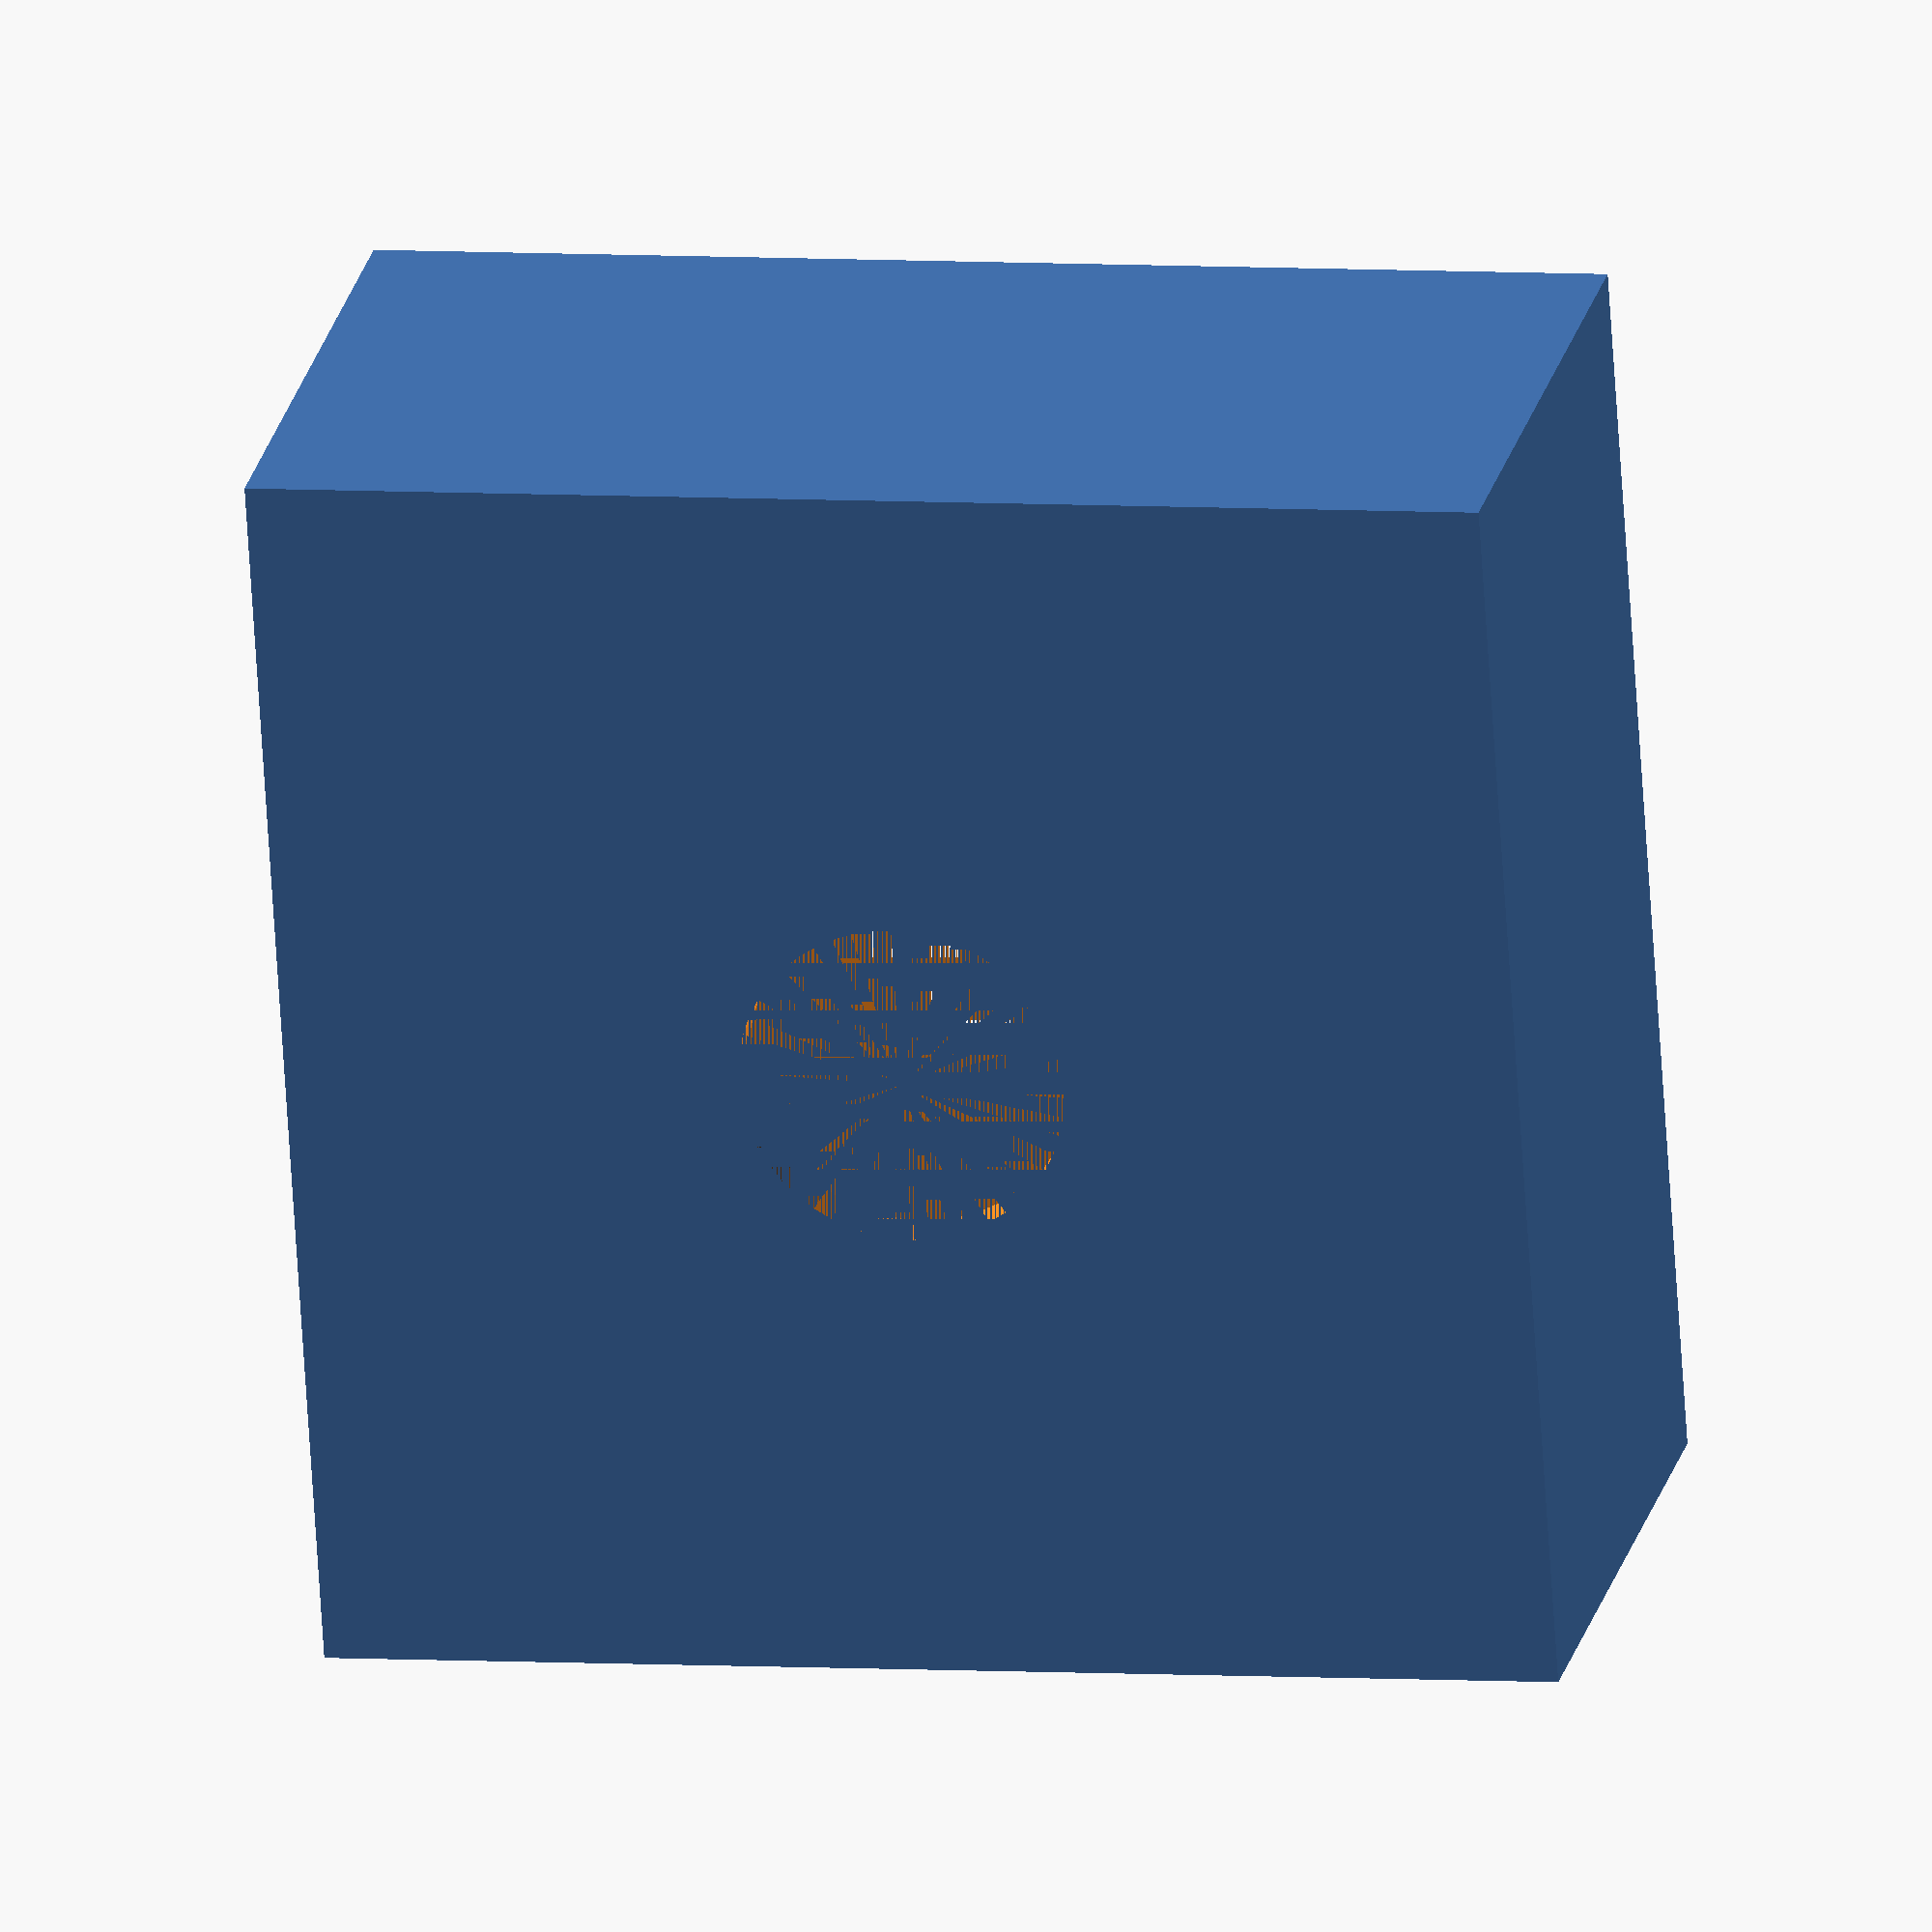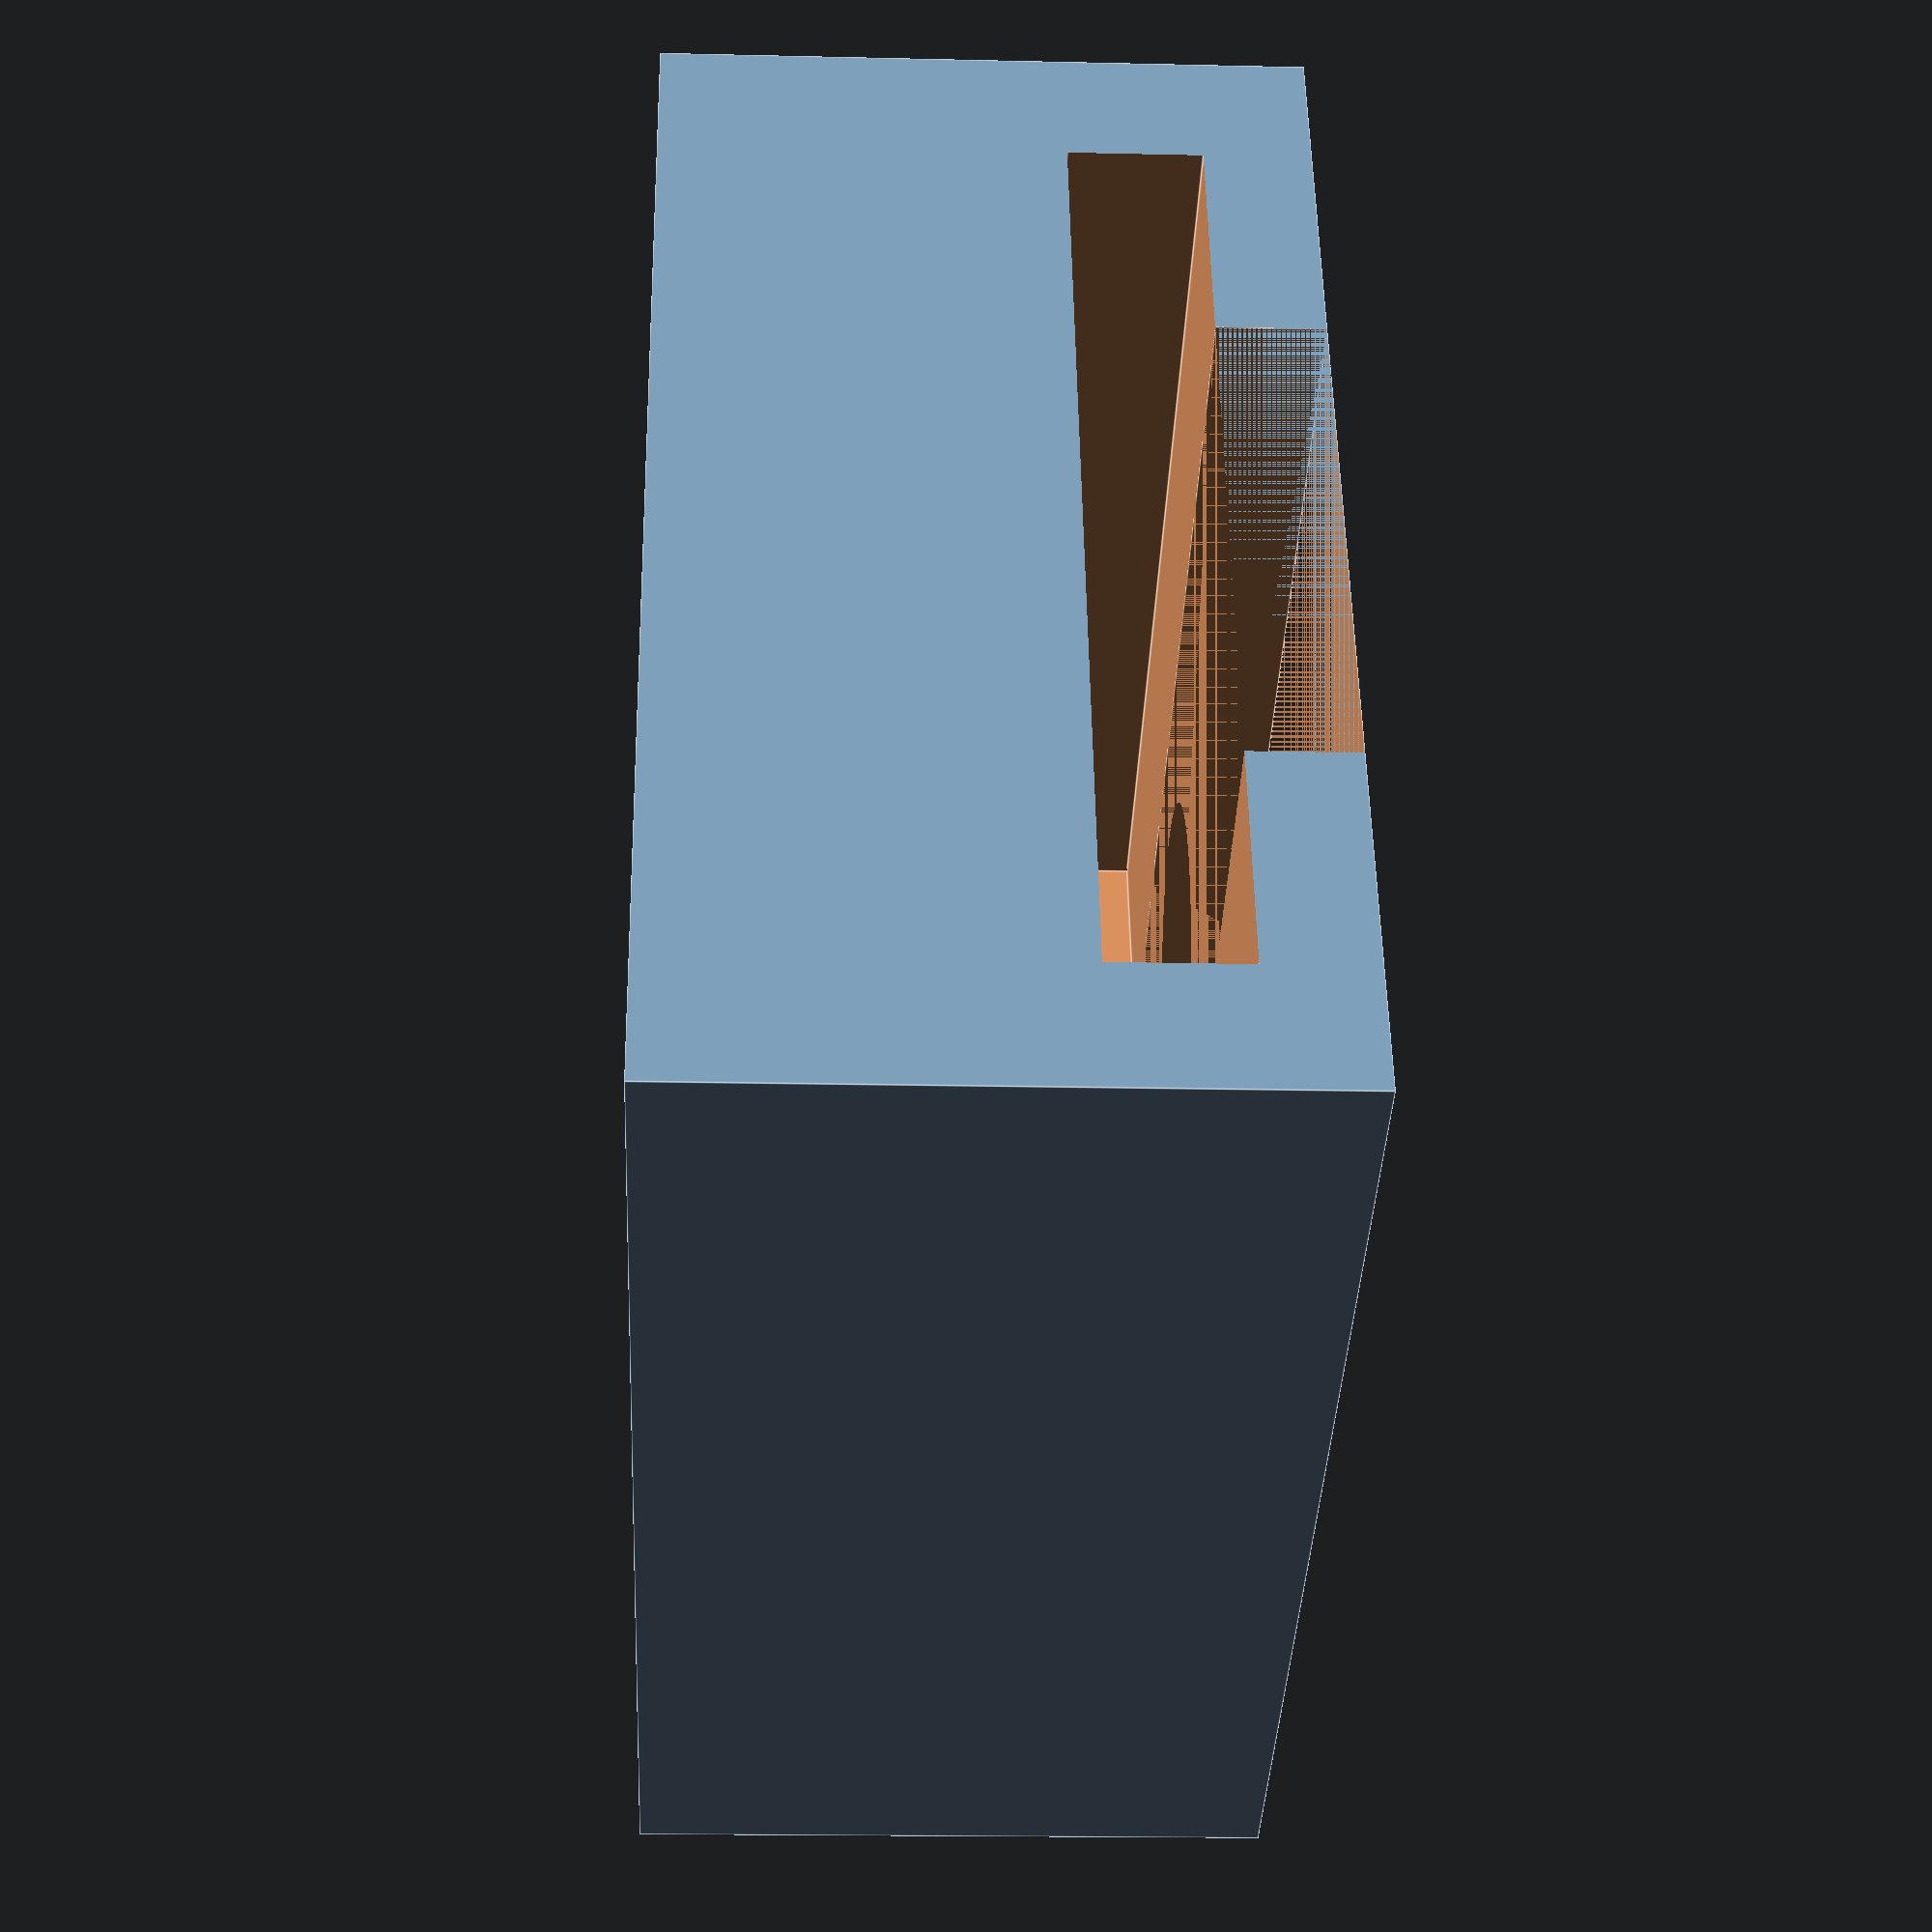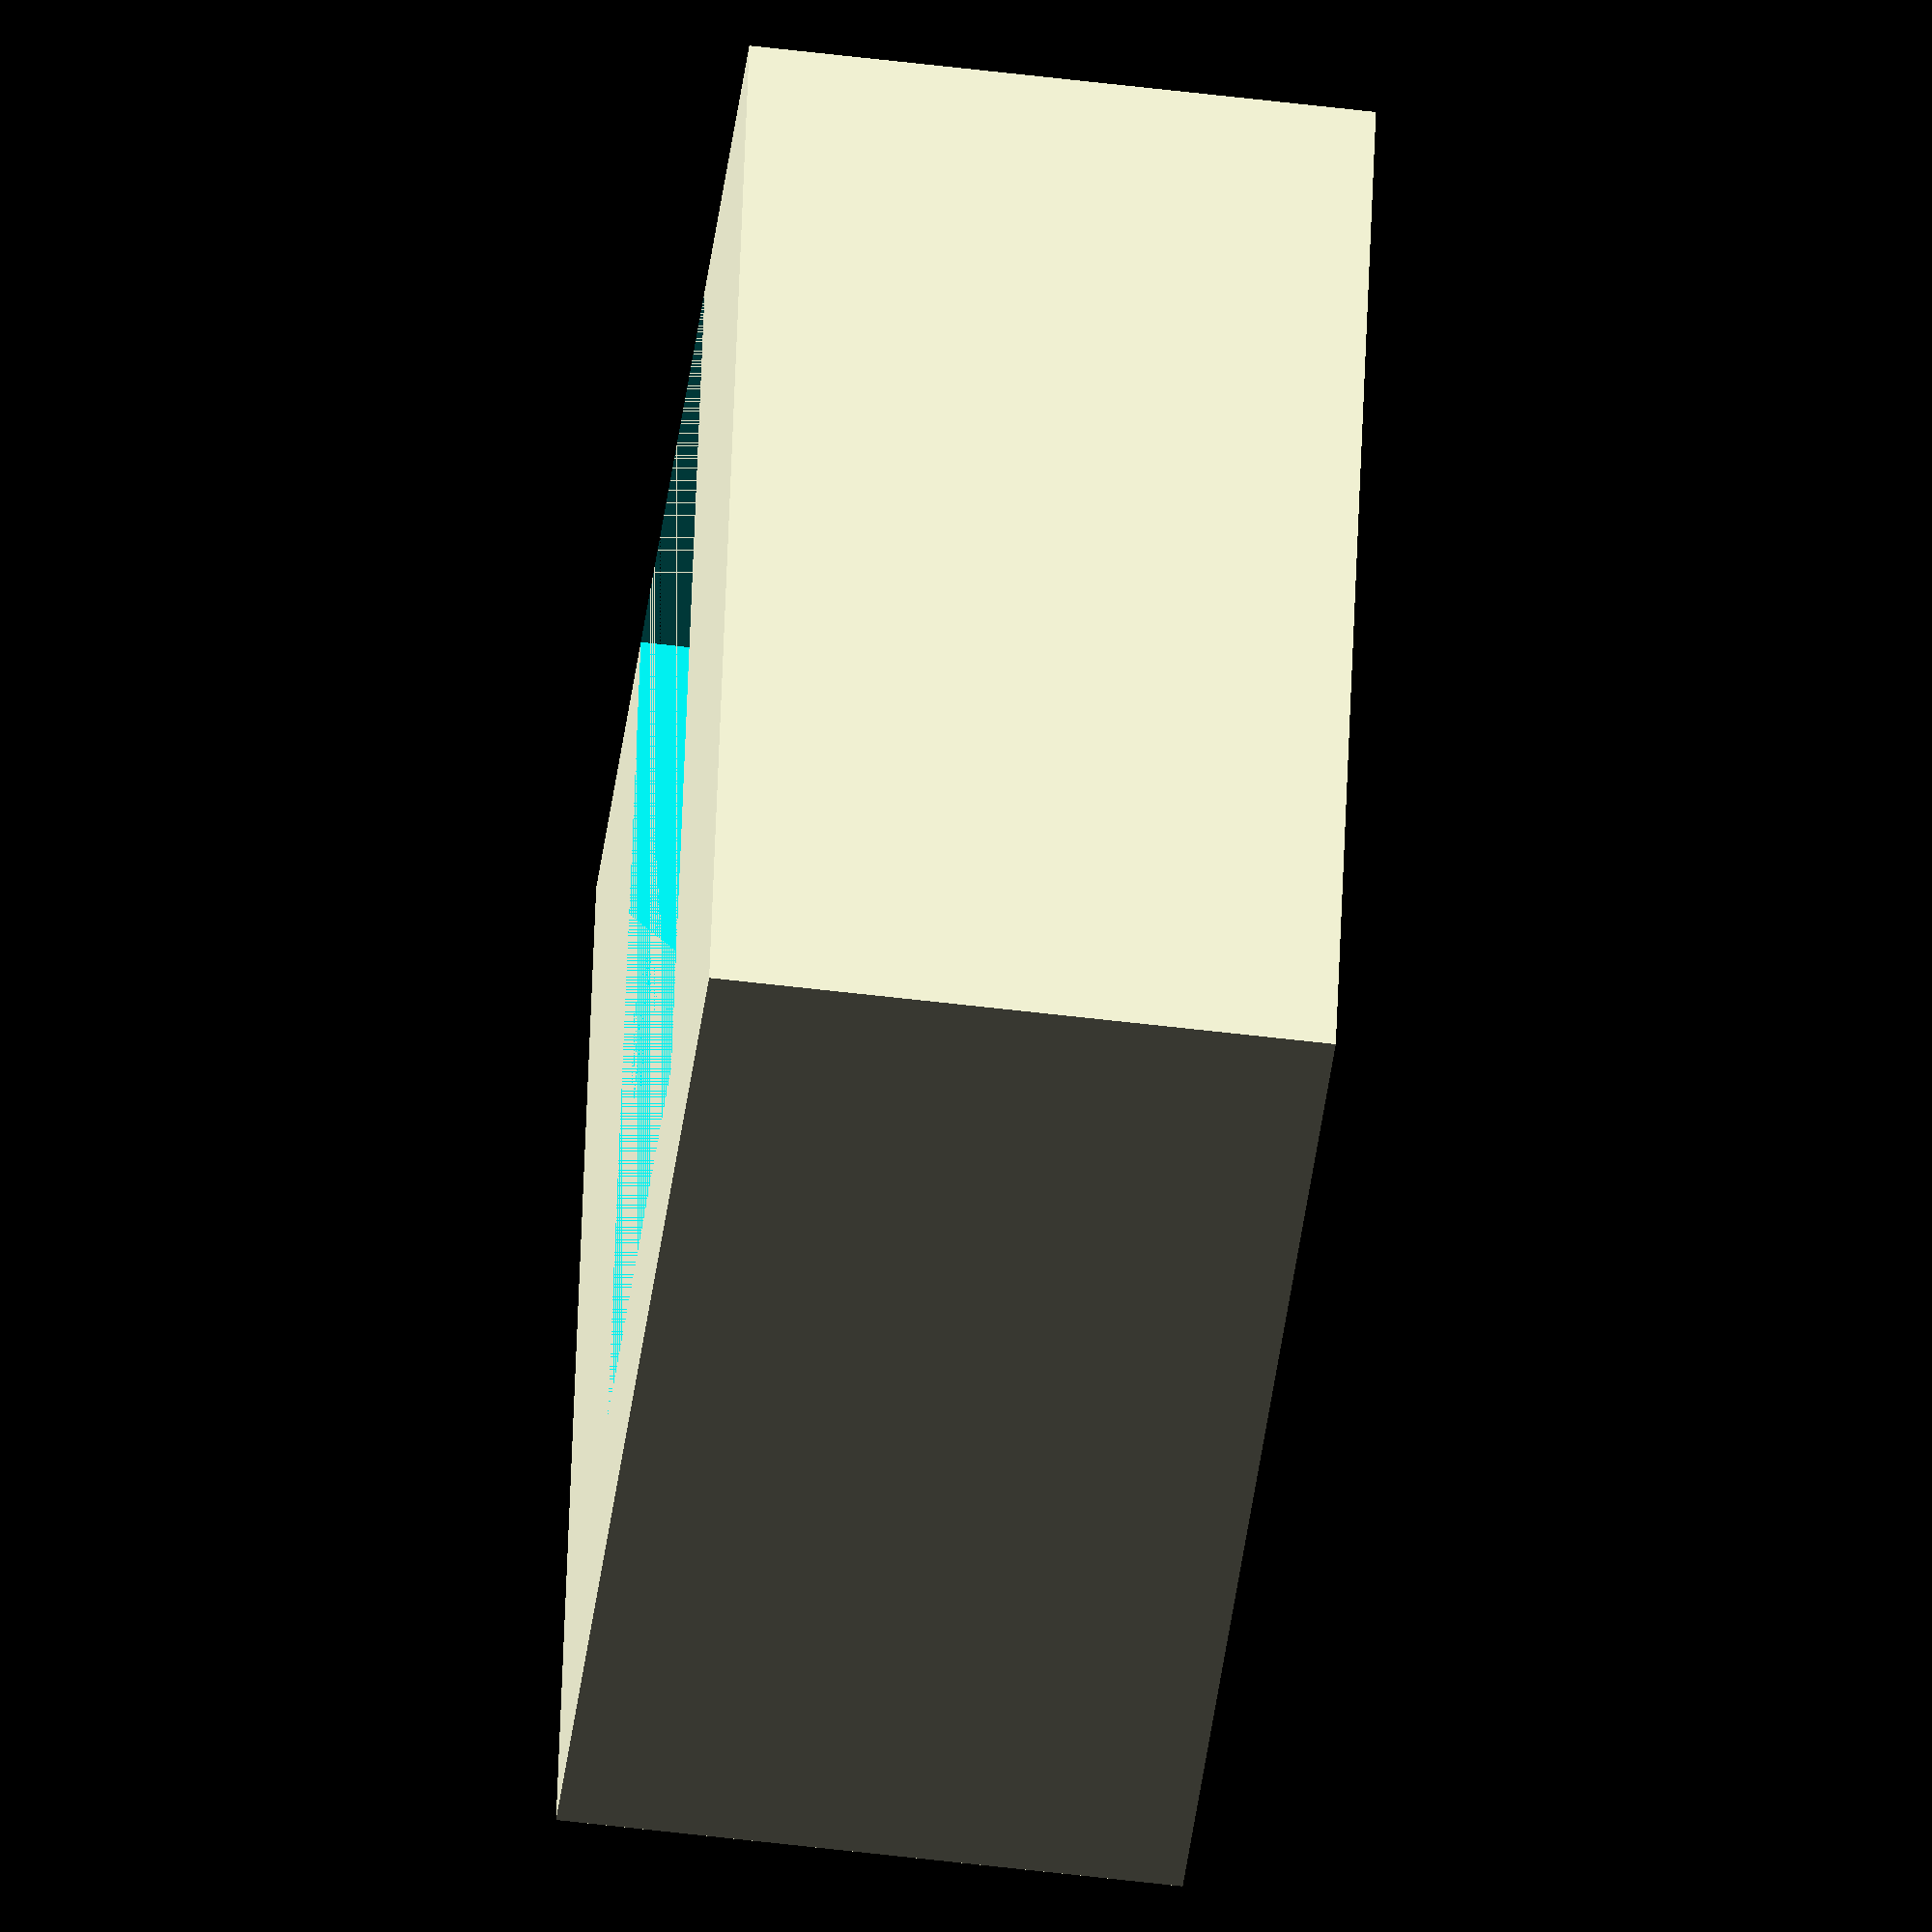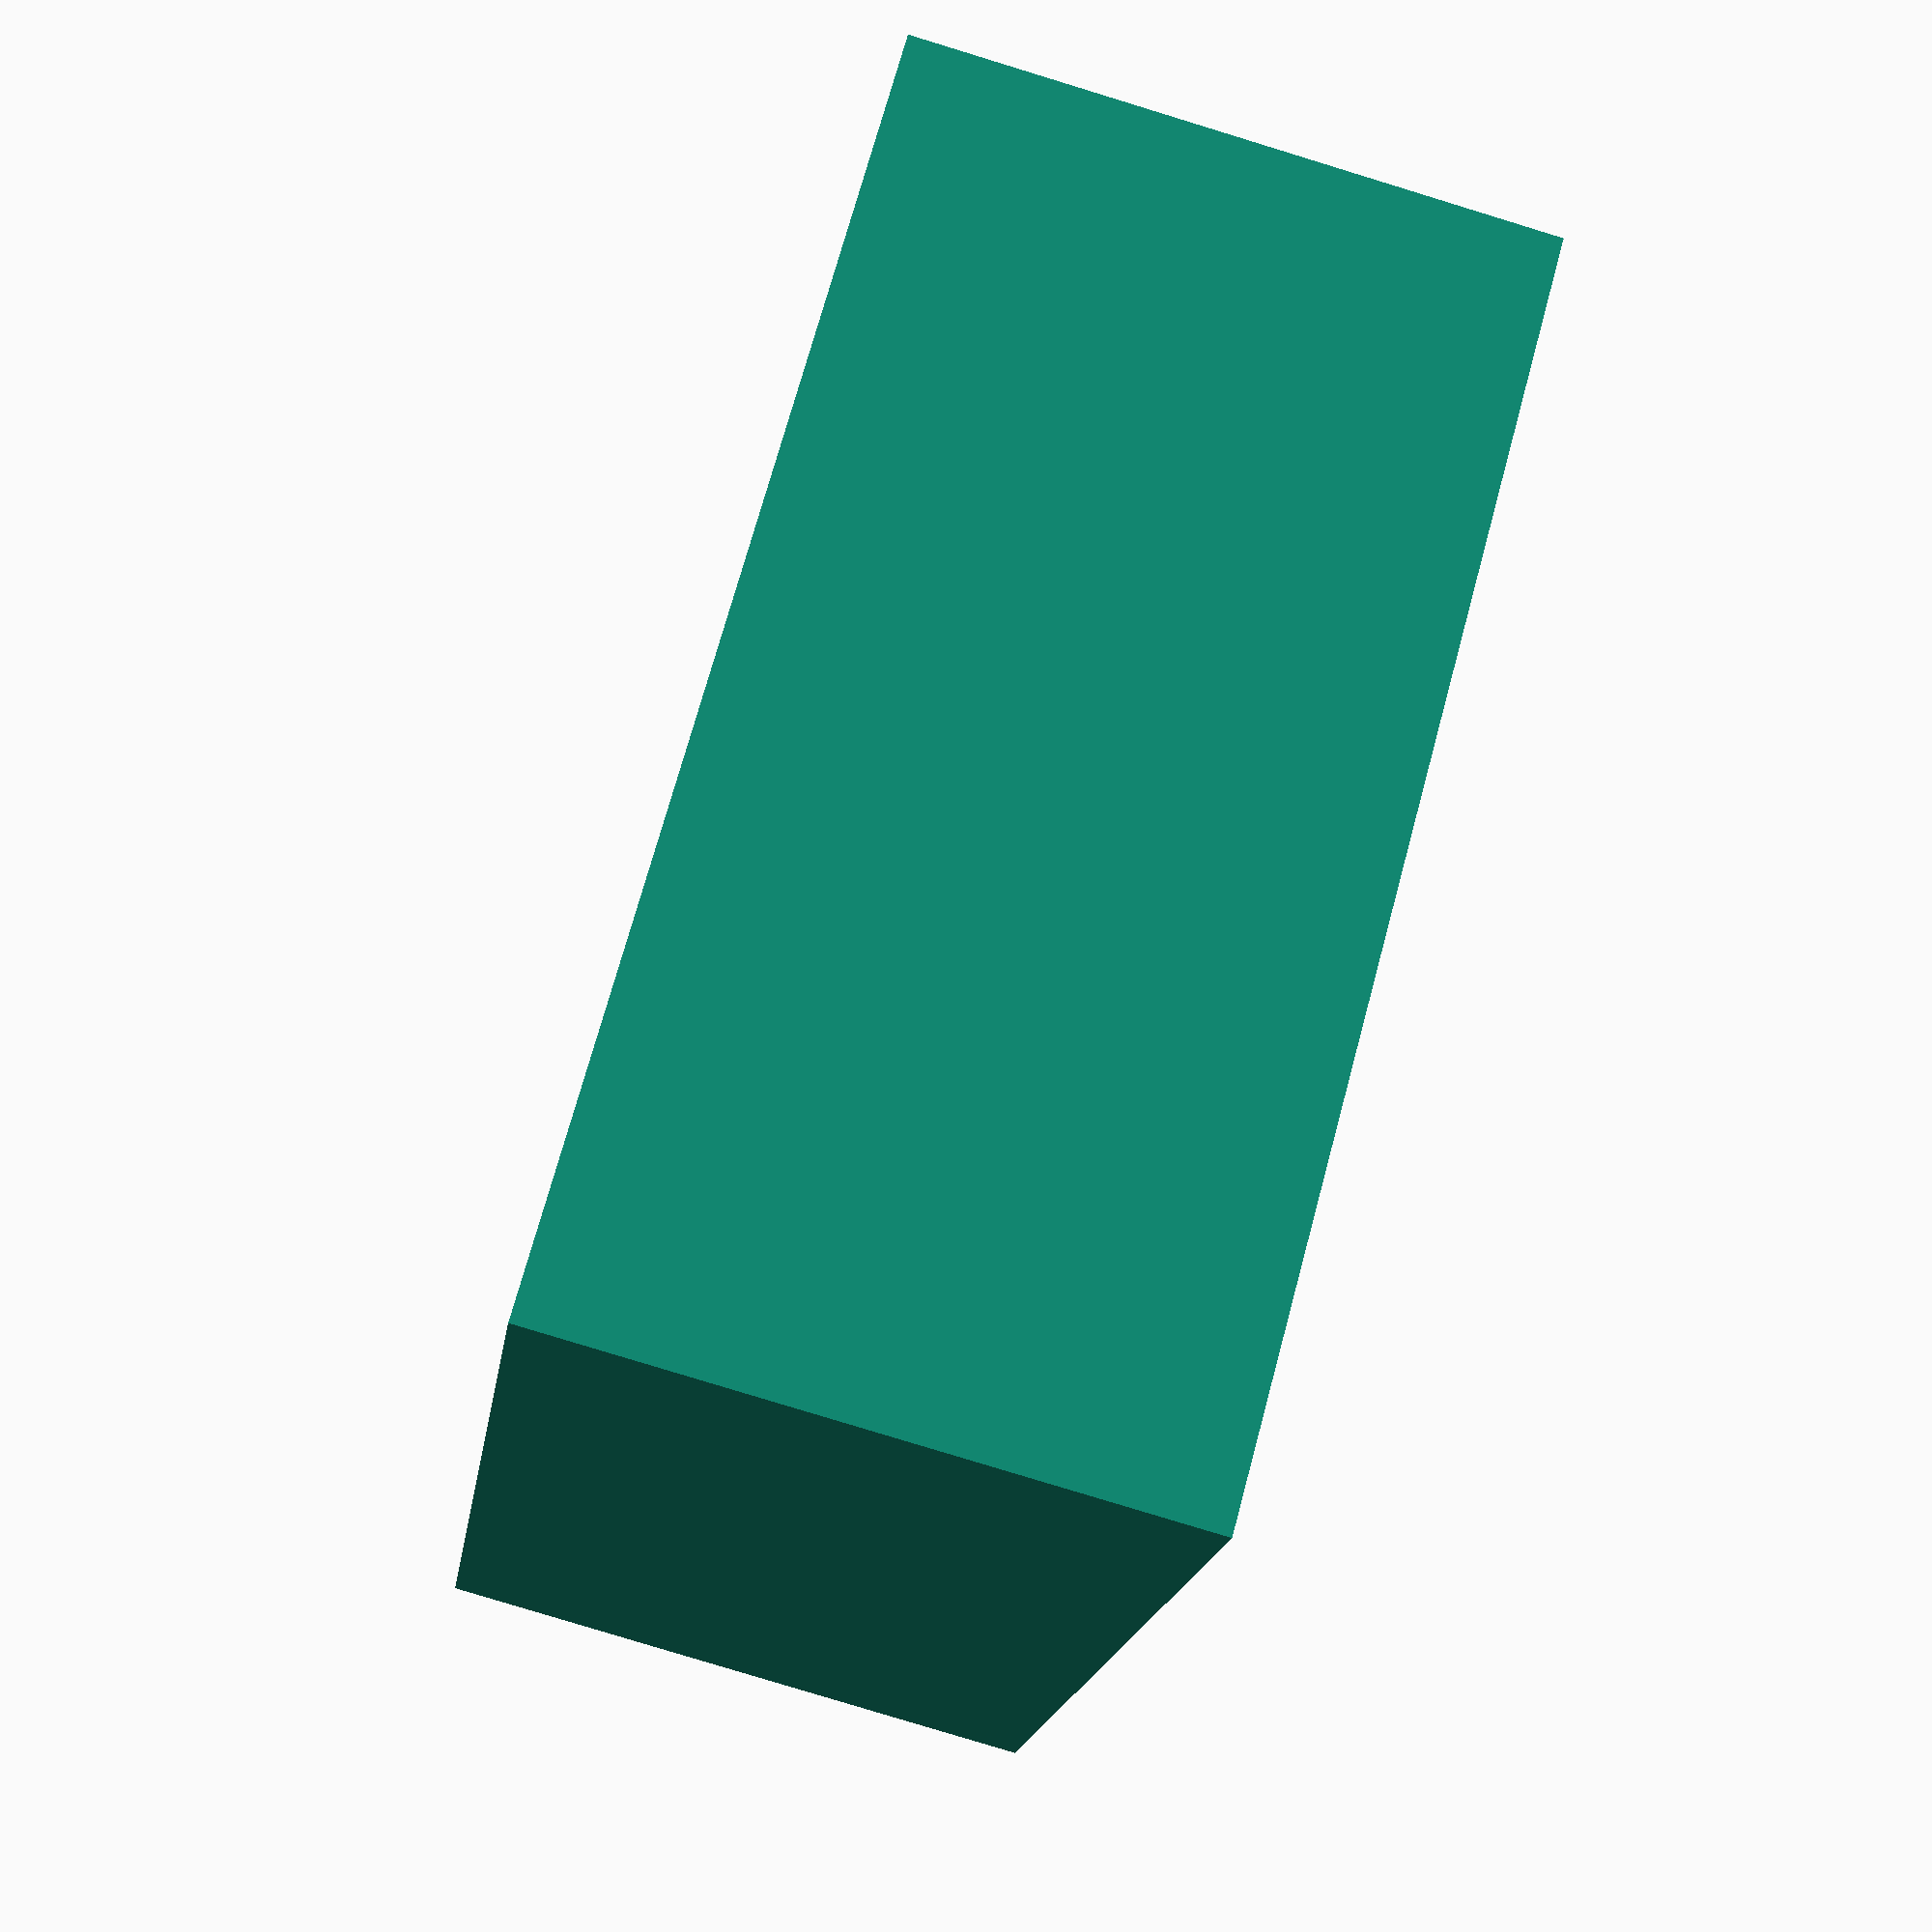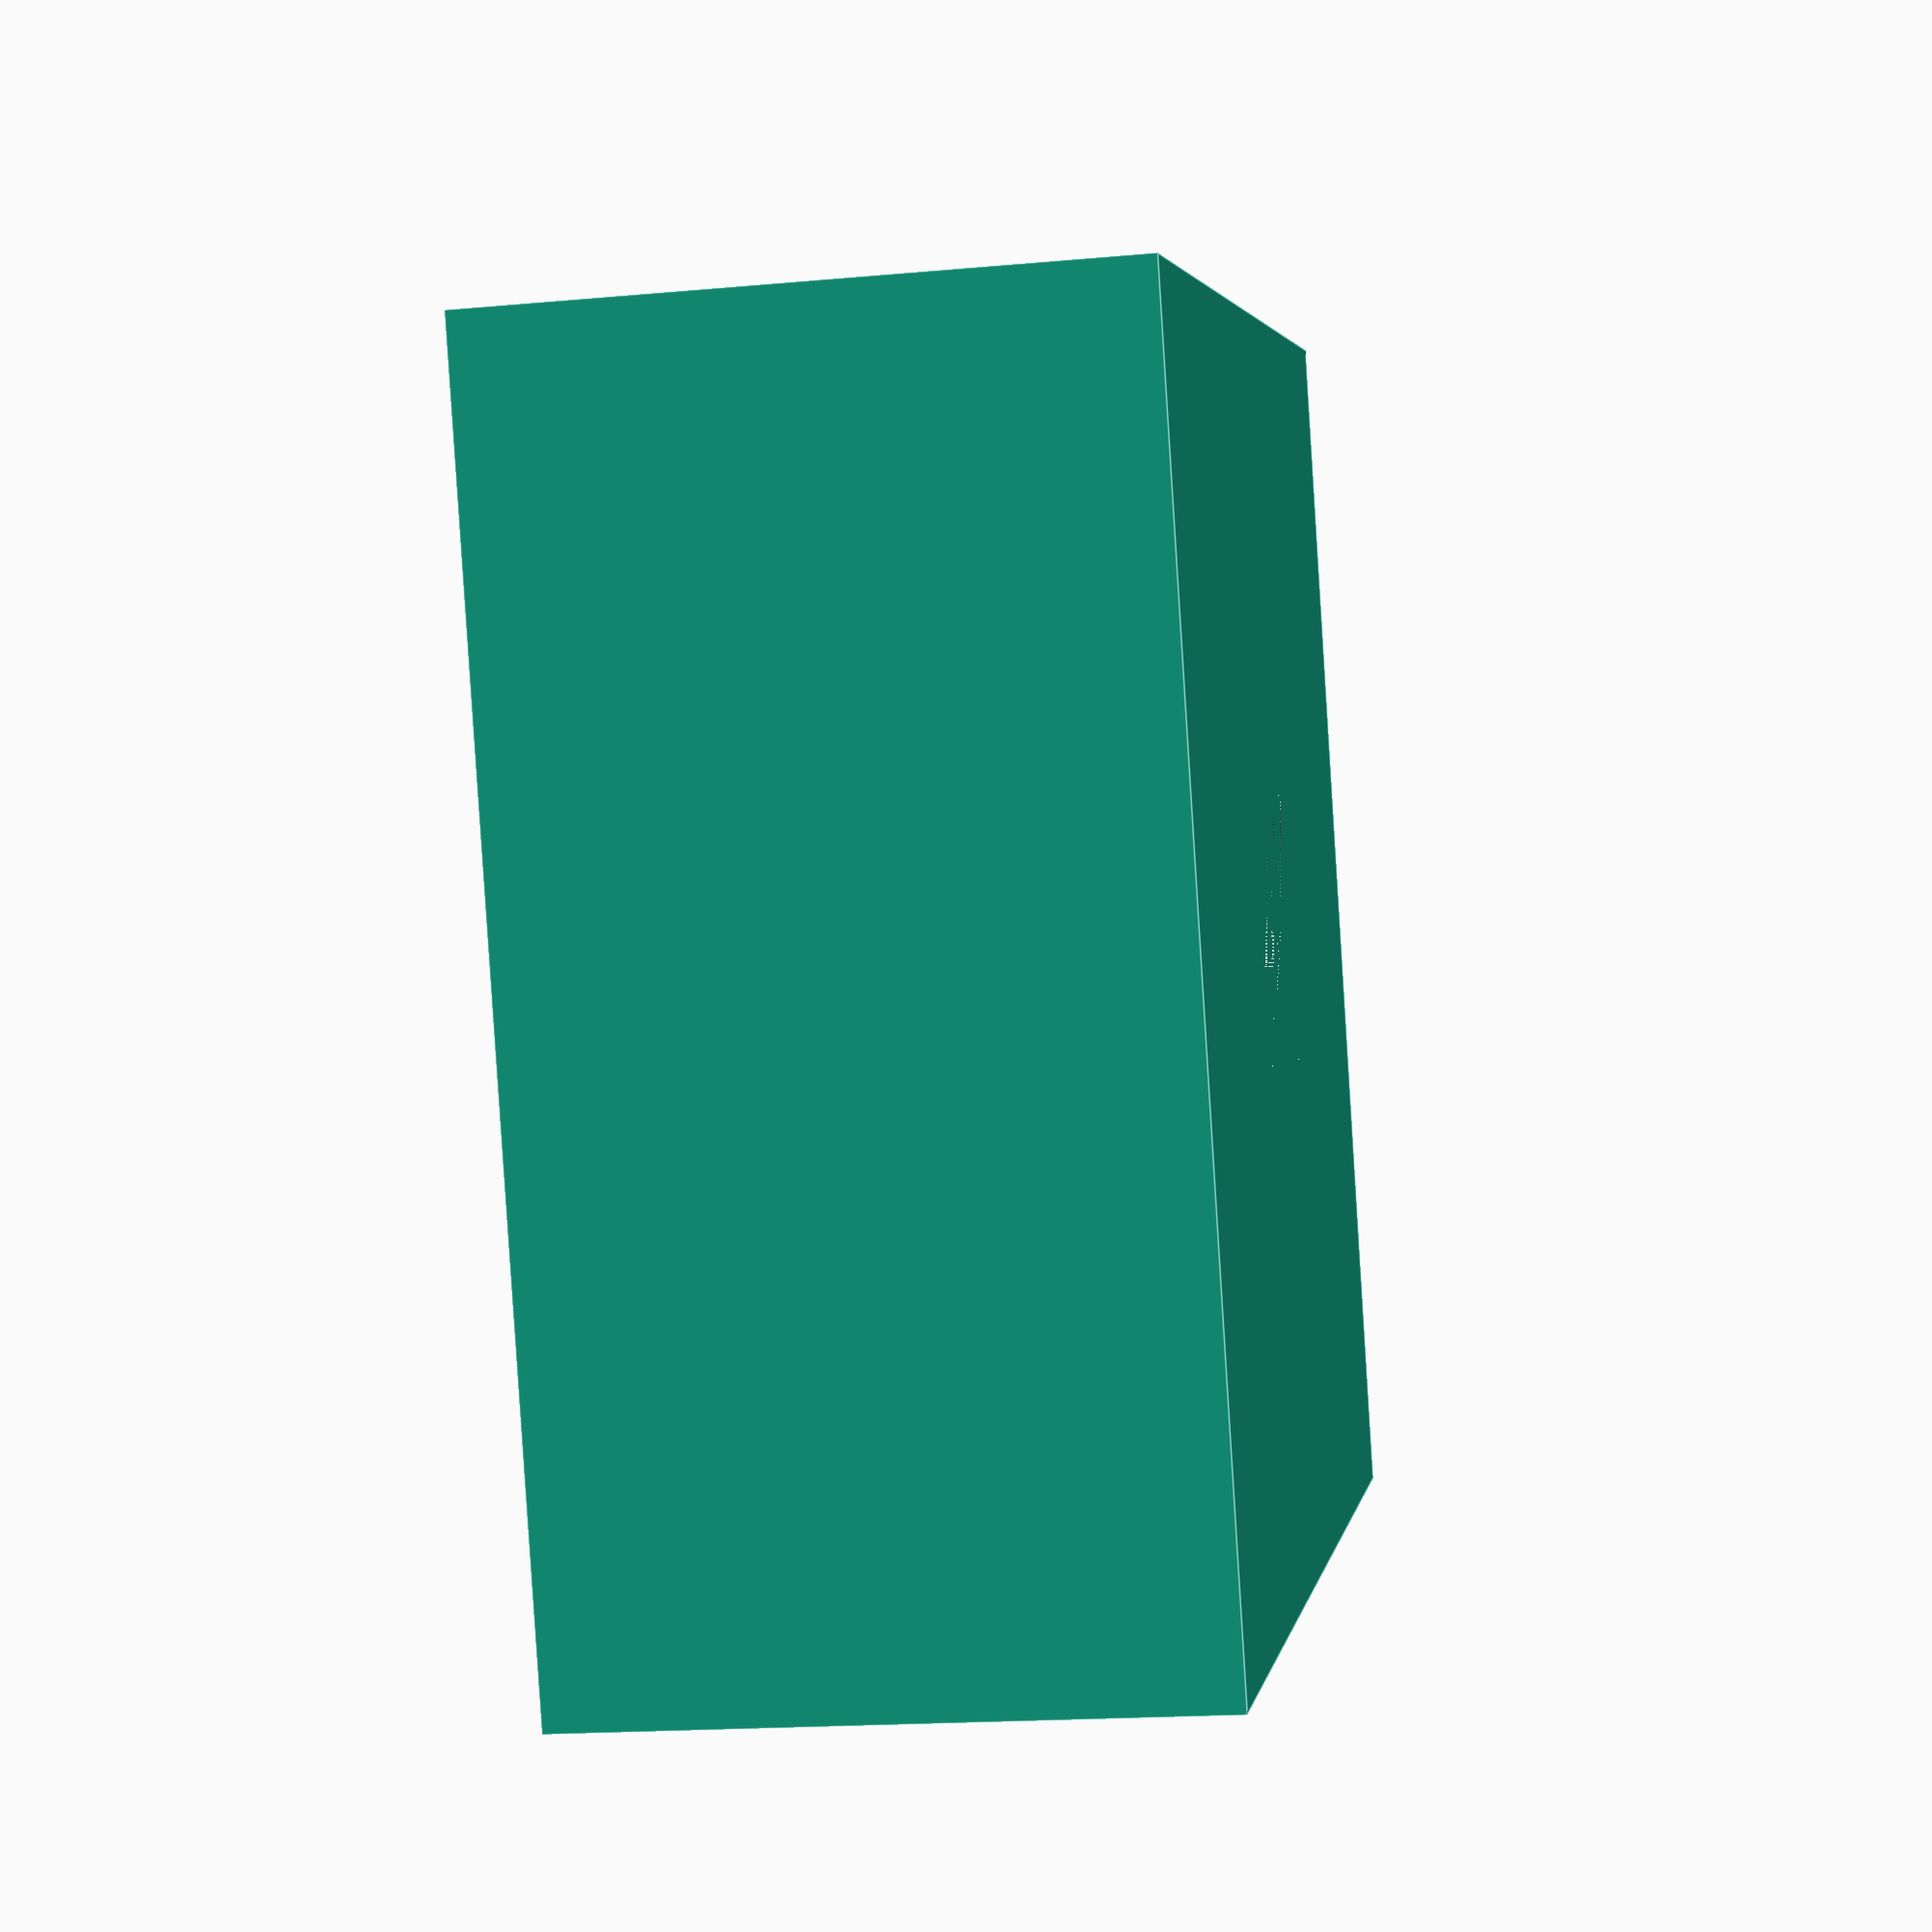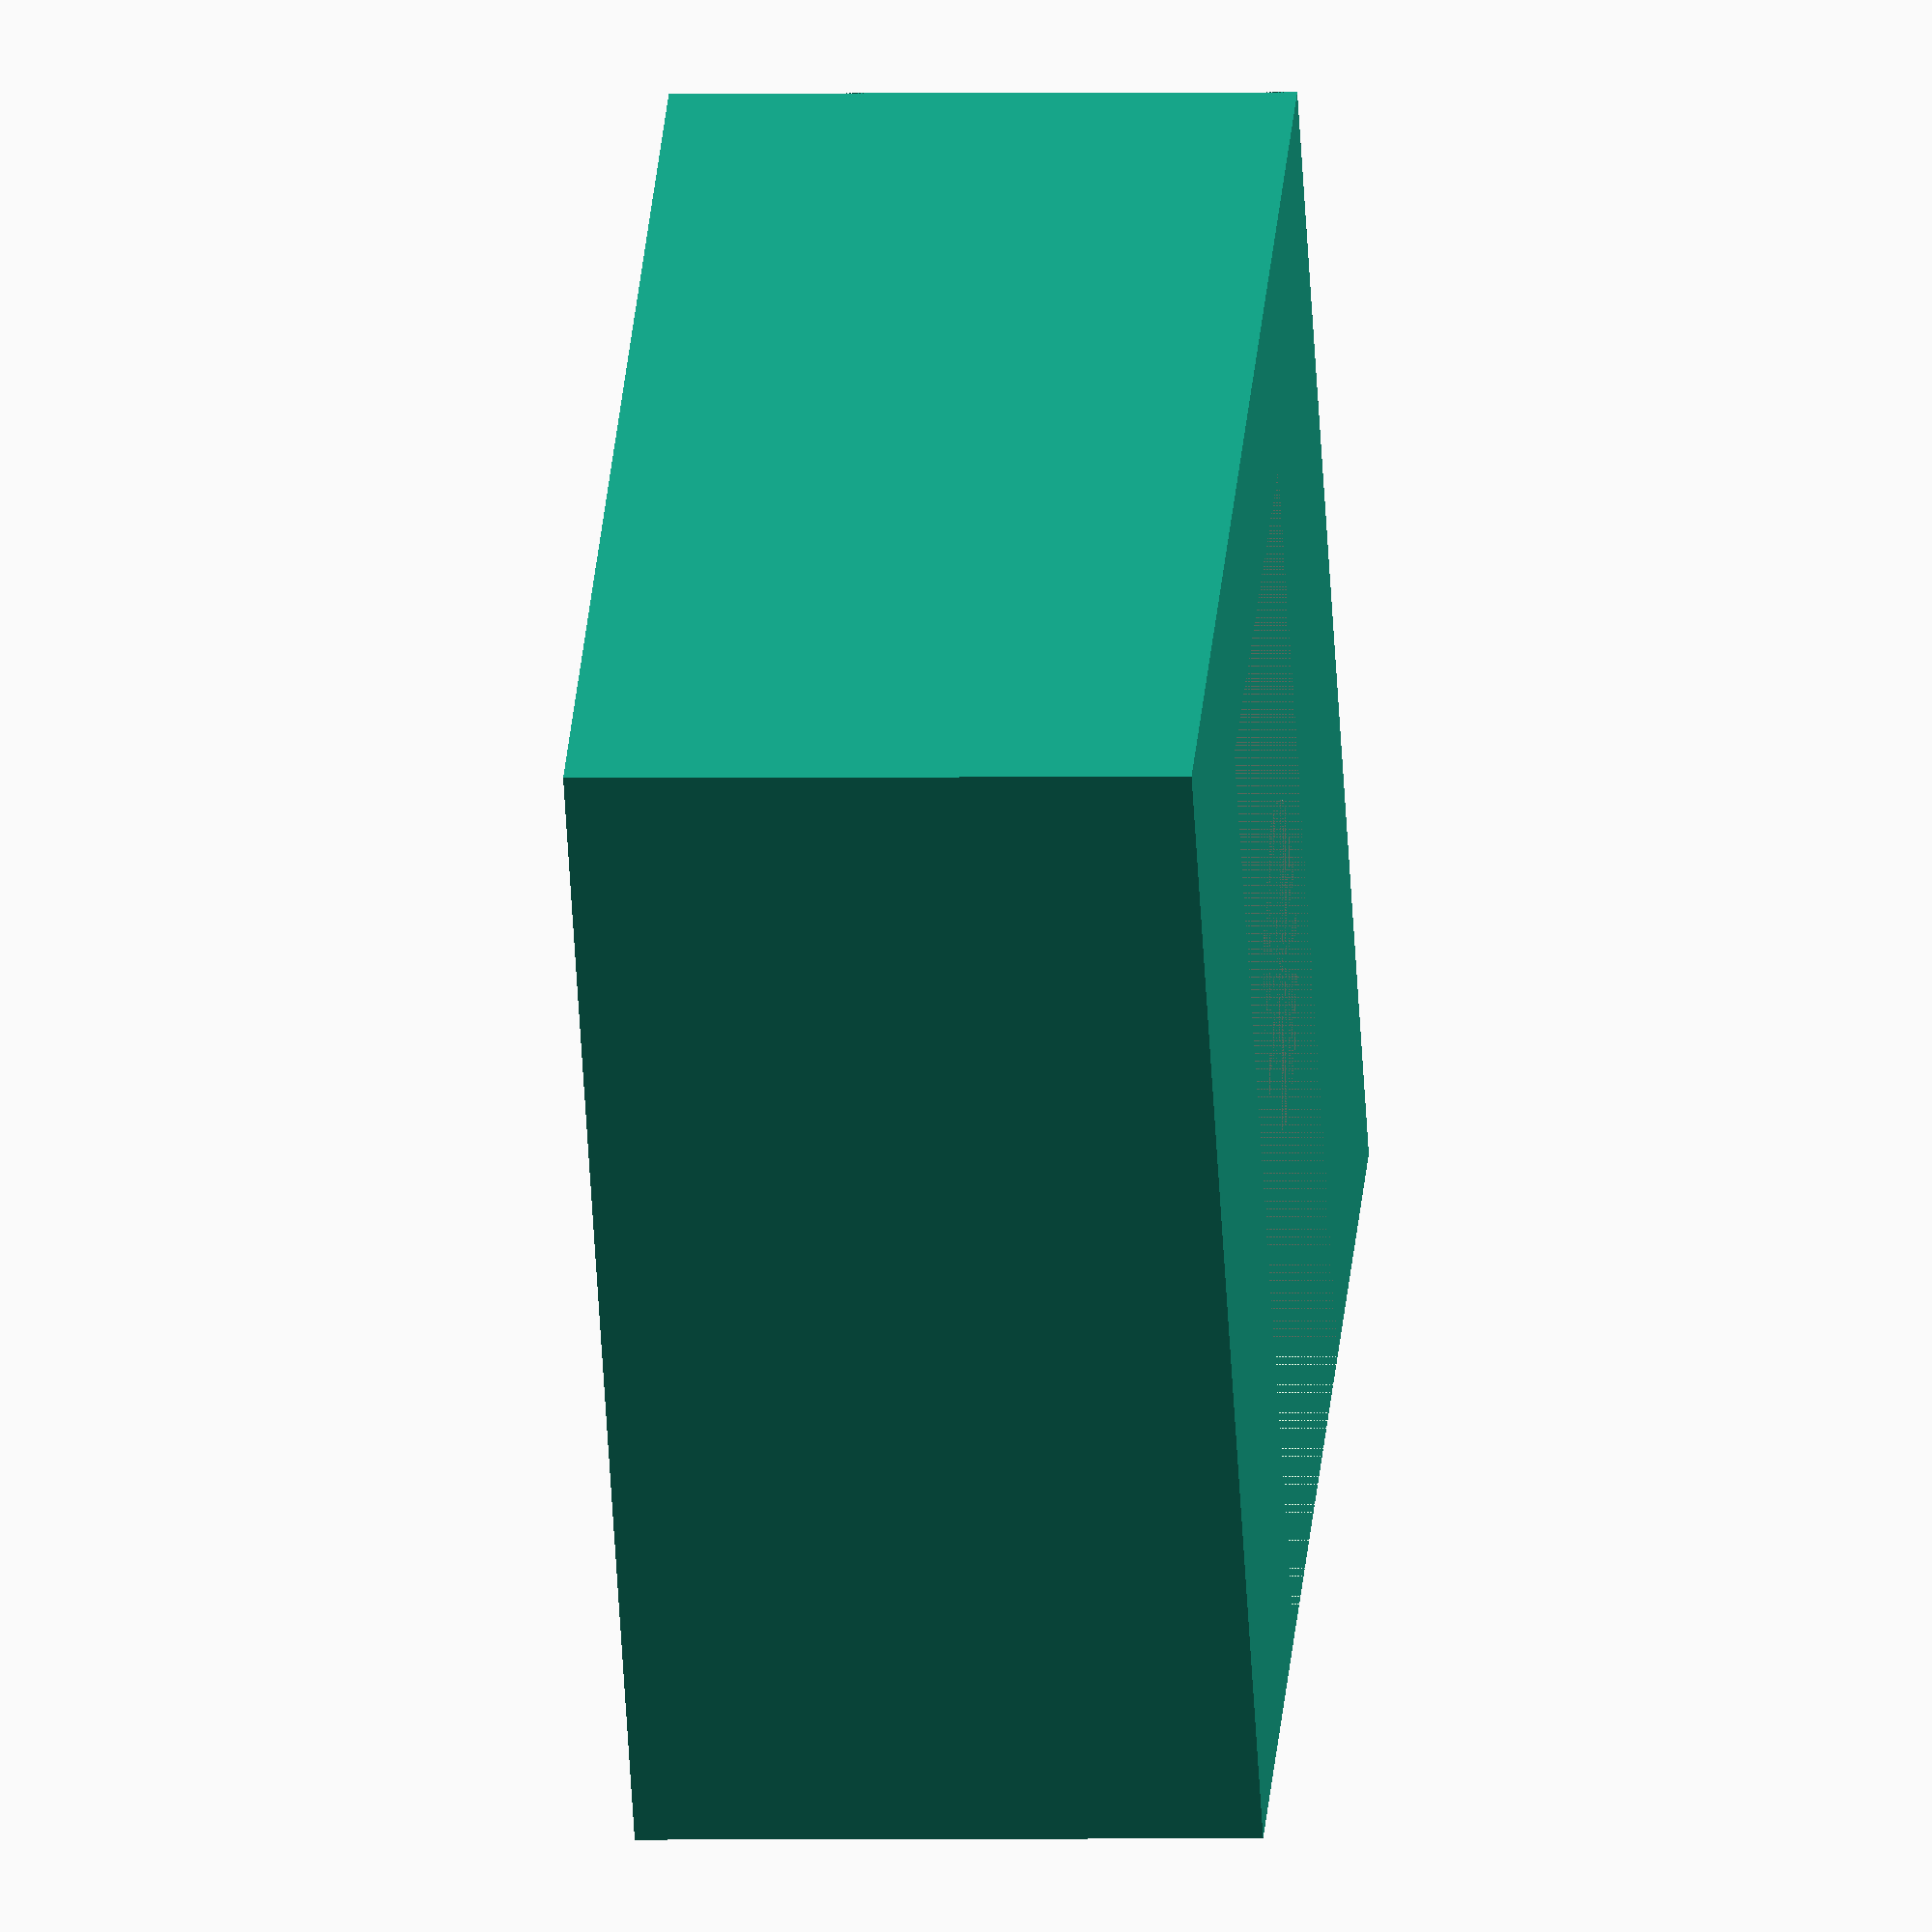
<openscad>
$fn=50;

module normcube(c) {
    // normalize a cube to be positioned around the origin, like a cylinder.
    translate([-c.x/2,-c.y/2,0]) cube(c);
}

module nut() {
  cylinder(h=8, r=(8/16 * 25.4 / 2) + 0.5, center=true, $fn=6);
}

module main() {
  difference() {
    // box
    HA=12;
    DA=24;
    // plate
    HB=2.5;
    DB=19;
    // cutout
    HC=2;
    DC=10;
    normcube([DA,DA,HA]);
    // bolt hole
    cylinder(HA,d=(1/4)*25.4);
    // nut hole
    translate([0,0,7]) nut();
    // plate
    translate([0,2,HC]) normcube([DB,DB+2,HB]);
    // cutout
    translate([0,2,0]) normcube([DC,DC+10,HC]);
  }
}

main();
</openscad>
<views>
elev=157.3 azim=86.3 roll=168.2 proj=o view=wireframe
elev=197.8 azim=249.1 roll=92.6 proj=p view=edges
elev=237.0 azim=165.3 roll=277.2 proj=o view=wireframe
elev=81.0 azim=62.6 roll=73.0 proj=p view=wireframe
elev=197.5 azim=249.4 roll=259.6 proj=p view=edges
elev=1.3 azim=214.1 roll=95.8 proj=o view=wireframe
</views>
